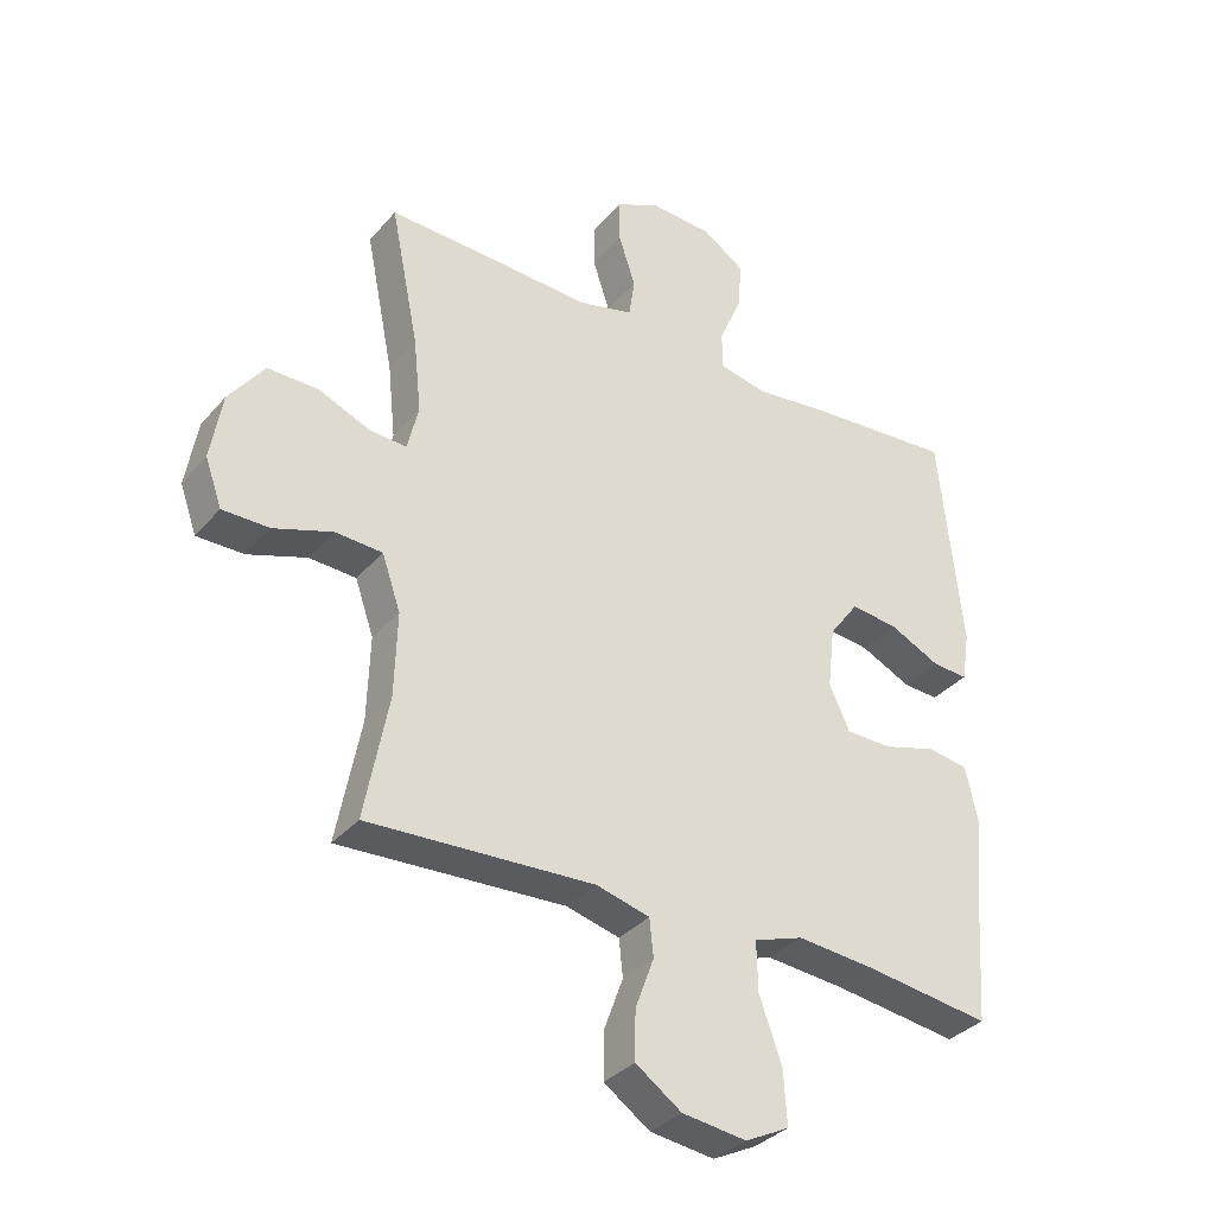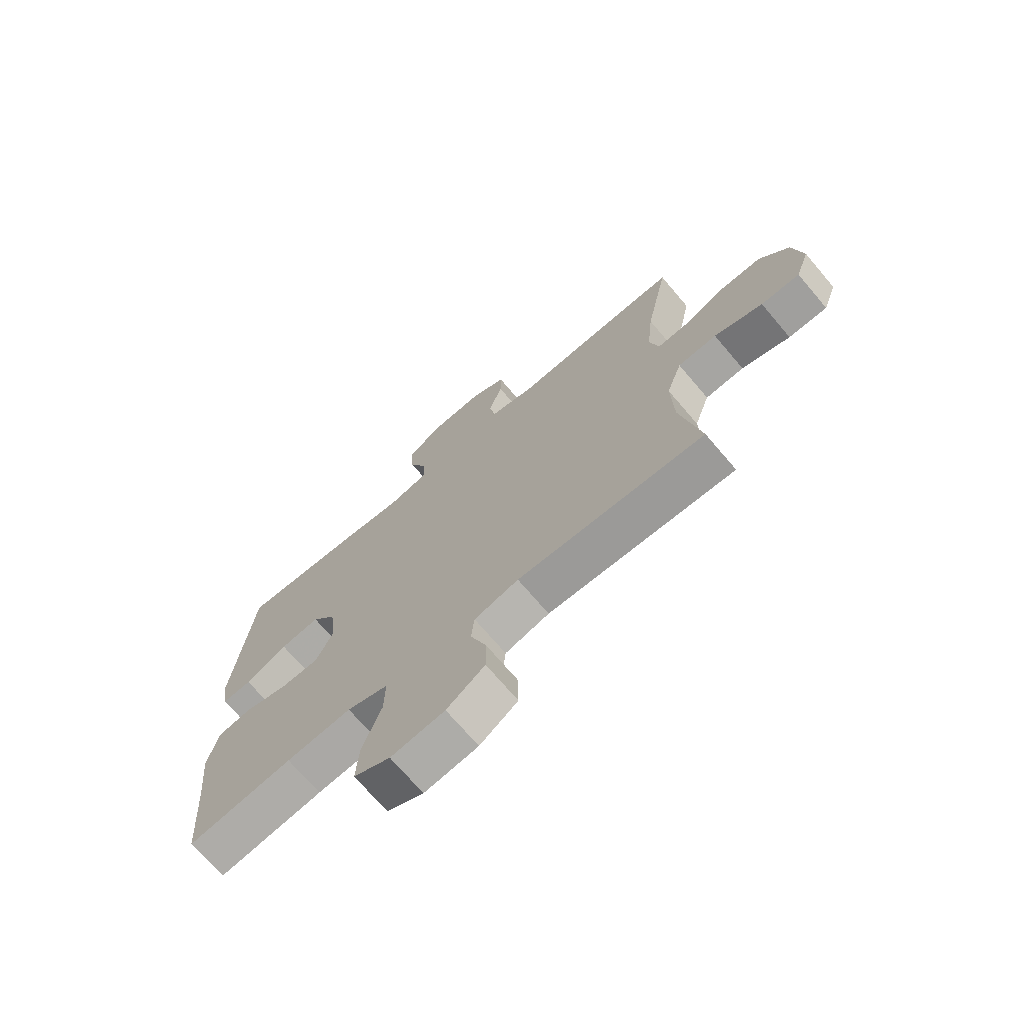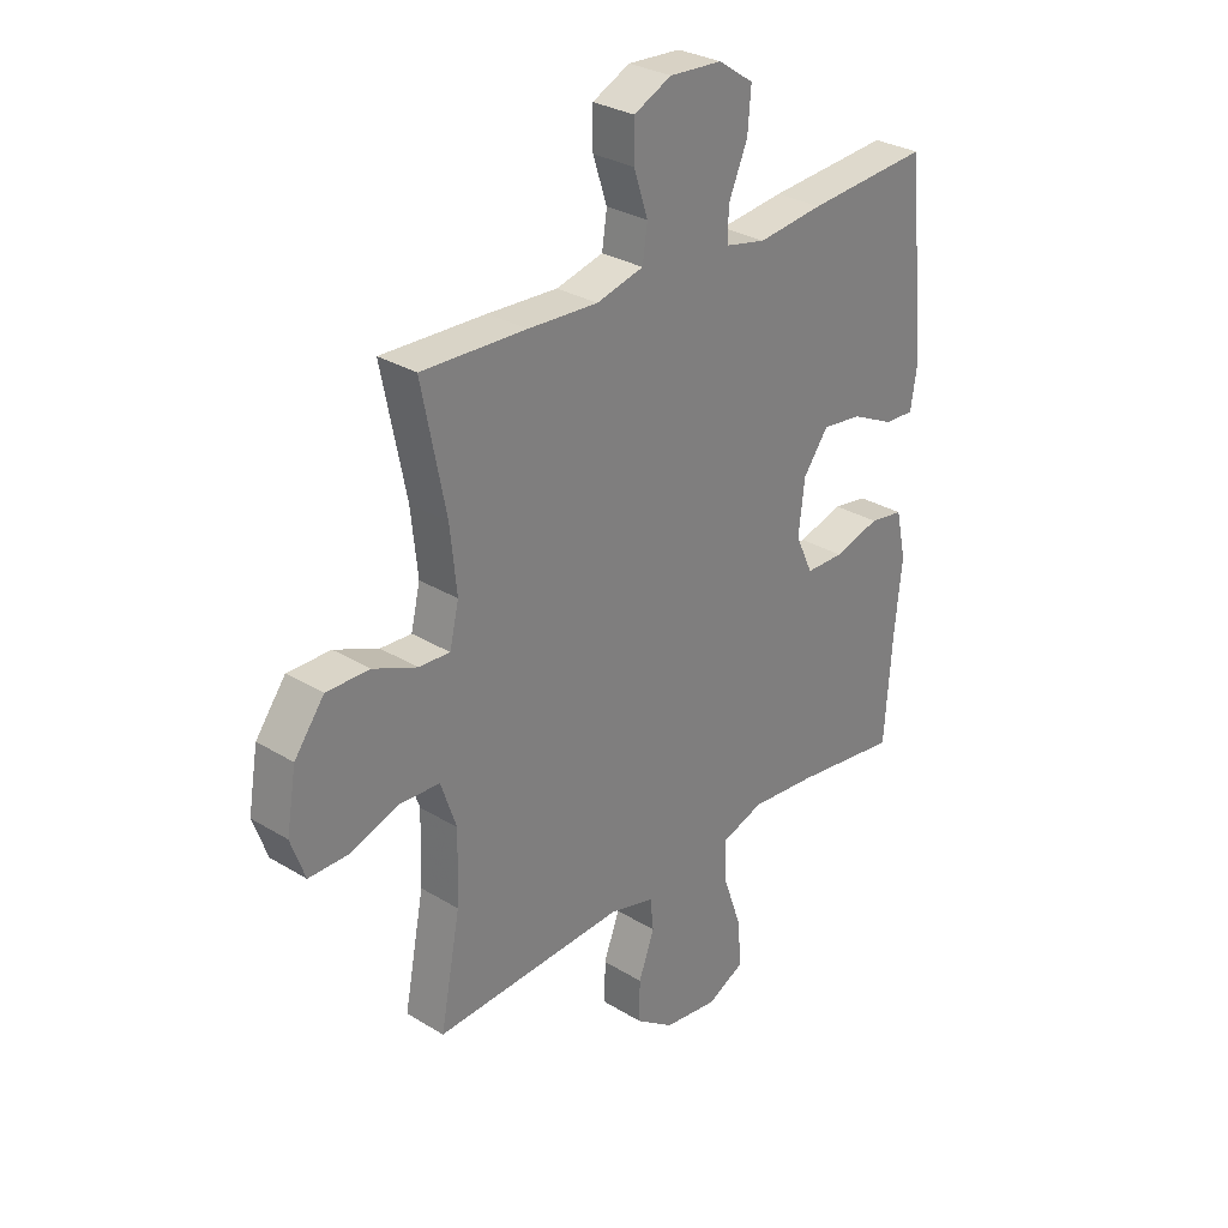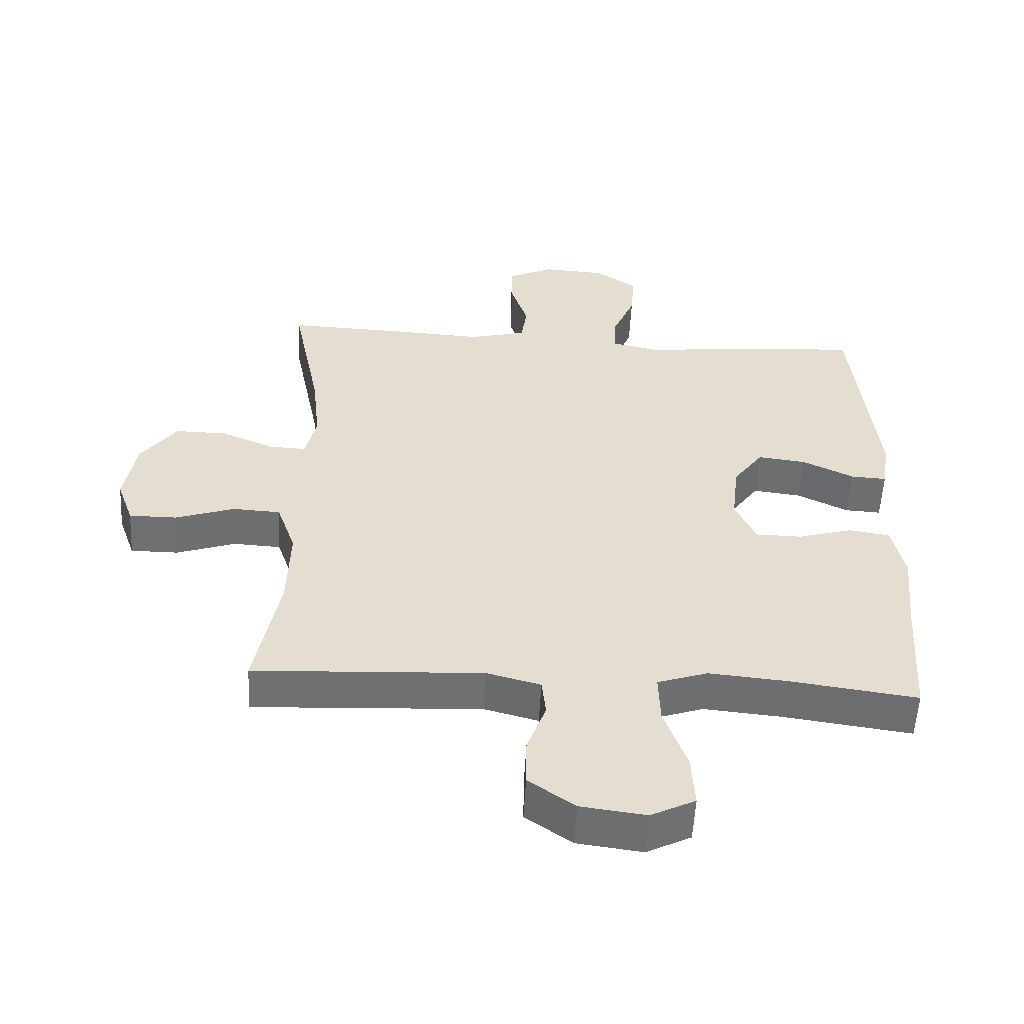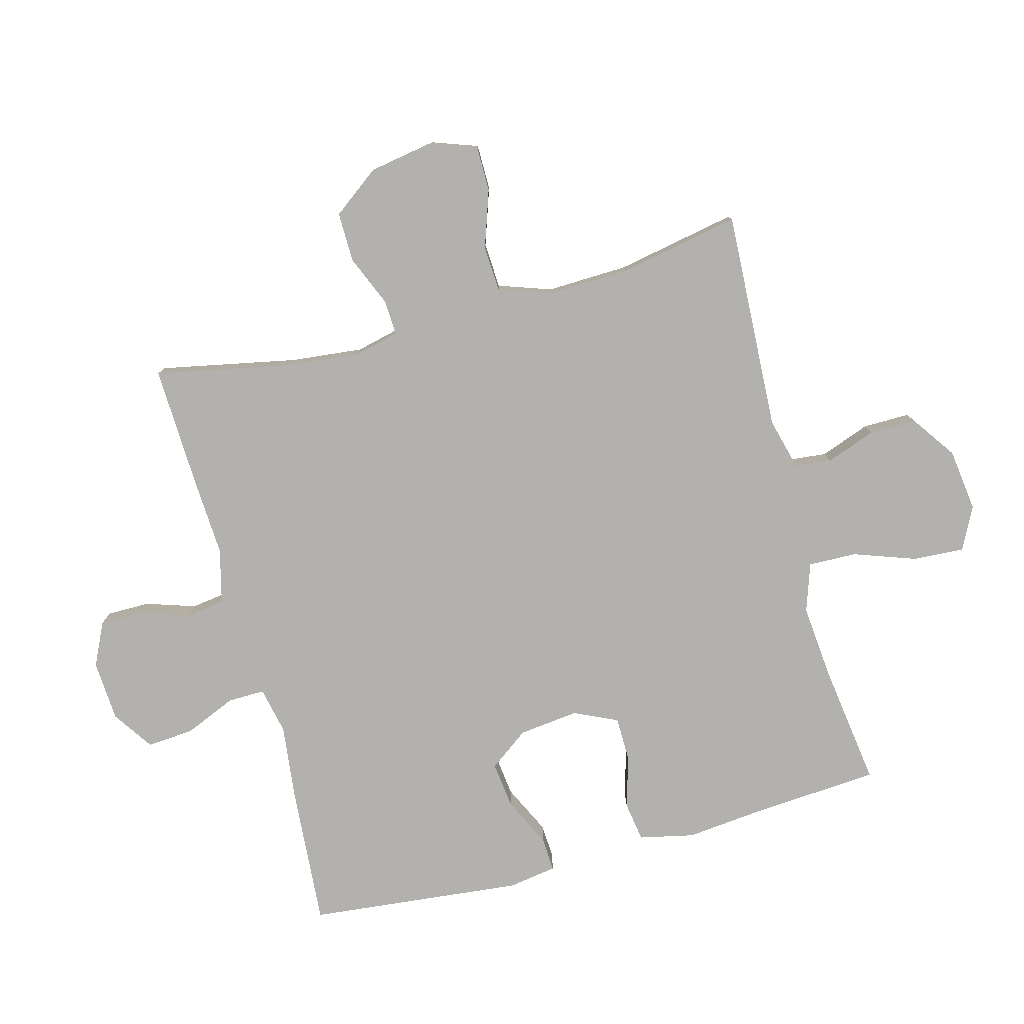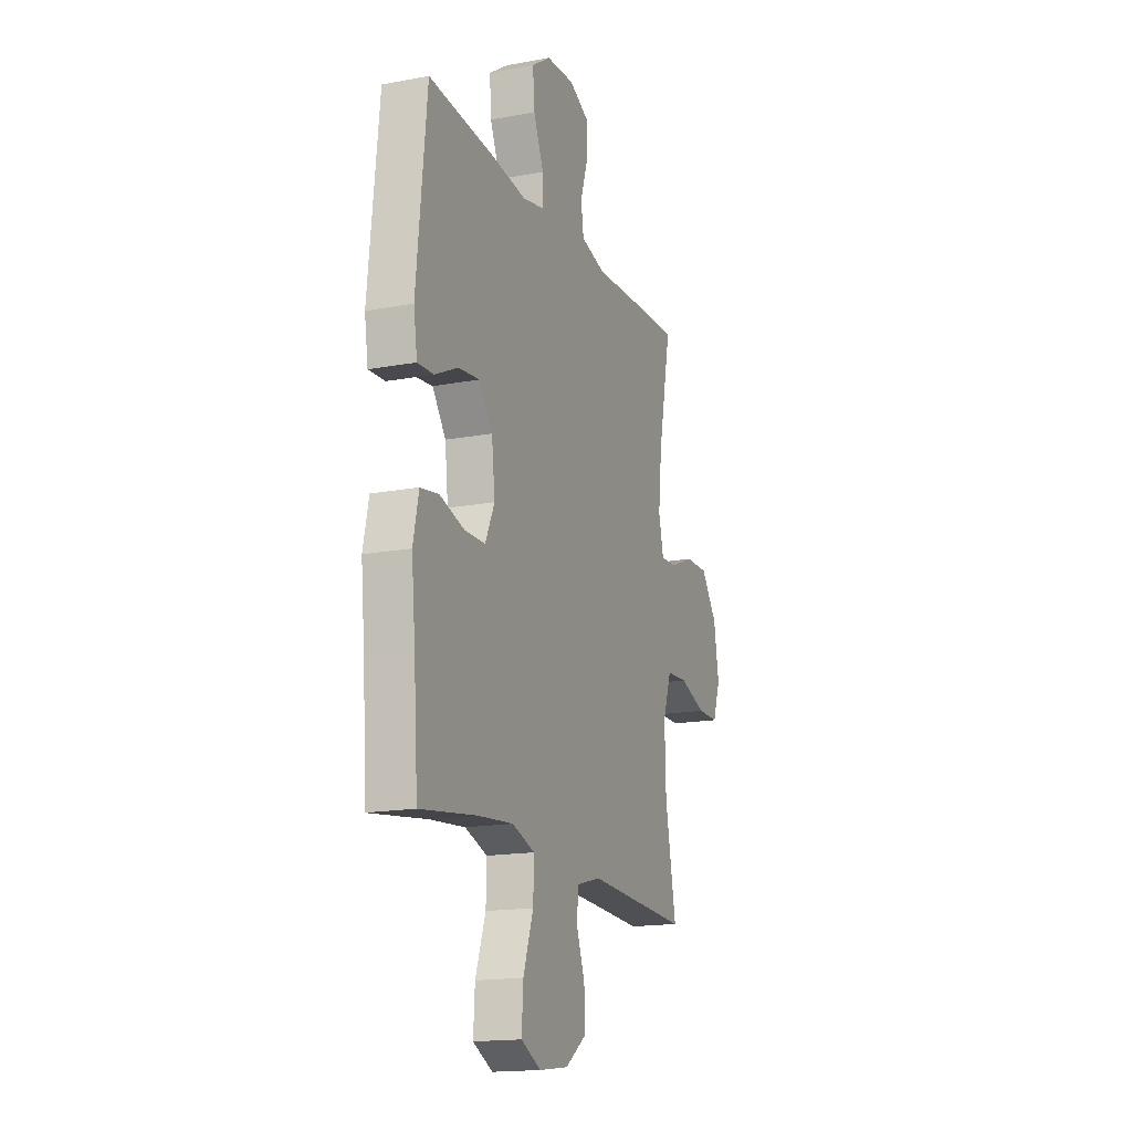
<metadata>
{"format":"obj","ext":"obj","renderer":"f3d","projection":"perspective","resolution":1024,"background":"white","views":[{"elev":-34.3,"azim":145.8,"up":"+Z"},{"elev":-71.4,"azim":40.4,"up":"+Z"},{"elev":29.9,"azim":131.8,"up":"+Z"},{"elev":-54.8,"azim":177.0,"up":"+Z"},{"elev":-79.2,"azim":105.0,"up":"+Y"},{"elev":-16.6,"azim":-69.1,"up":"+Z"}]}
</metadata>
<code>
v -0.5 0.07 0.5
v -0.275 0.07 0.483
v -0.155 0.07 0.469
v -0.08 0.07 0.485
v -0.081 0.07 0.544
v -0.116 0.07 0.626
v -0.122 0.07 0.701
v -0.057 0.07 0.745
v 0.04 0.07 0.751
v 0.109 0.07 0.718
v 0.109 0.07 0.649
v 0.083 0.07 0.57
v 0.092 0.07 0.508
v 0.179 0.07 0.486
v 0.308 0.07 0.493
v 0.5 0.07 0.5
v 0.456 0.07 0.281
v 0.444 0.07 0.166
v 0.461 0.07 0.094
v 0.518 0.07 0.097
v 0.599 0.07 0.131
v 0.678 0.07 0.132
v 0.733 0.07 0.058
v 0.751 0.07 -0.047
v 0.725 0.07 -0.12
v 0.652 0.07 -0.12
v 0.561 0.07 -0.089
v 0.488 0.07 -0.093
v 0.459 0.07 -0.177
v 0.463 0.07 -0.307
v 0.5 0.07 -0.5
v 0.149 0.07 -0.483
v 0.066 0.07 -0.505
v 0.06 0.07 -0.563
v 0.089 0.07 -0.642
v 0.09 0.07 -0.717
v 0.019 0.07 -0.767
v -0.081 0.07 -0.78
v -0.149 0.07 -0.746
v -0.144 0.07 -0.664
v -0.109 0.07 -0.565
v -0.107 0.07 -0.488
v -0.184 0.07 -0.462
v -0.305 0.07 -0.473
v -0.5 0.07 -0.5
v -0.514 0.07 -0.302
v -0.527 0.07 -0.172
v -0.508 0.07 -0.085
v -0.445 0.07 -0.075
v -0.361 0.07 -0.099
v -0.29 0.07 -0.098
v -0.258 0.07 -0.029
v -0.269 0.07 0.067
v -0.315 0.07 0.13
v -0.389 0.07 0.121
v -0.468 0.07 0.083
v -0.523 0.07 0.08
v -0.535 0.07 0.157
v -0.5 0 0.5
v -0.275 0 0.483
v -0.155 0 0.469
v -0.08 0 0.485
v -0.081 0 0.544
v -0.116 0 0.626
v -0.122 0 0.701
v -0.057 0 0.745
v 0.04 0 0.751
v 0.109 0 0.718
v 0.109 0 0.649
v 0.083 0 0.57
v 0.092 0 0.508
v 0.179 0 0.486
v 0.308 0 0.493
v 0.5 0 0.5
v 0.456 0 0.281
v 0.444 0 0.166
v 0.461 0 0.094
v 0.518 0 0.097
v 0.599 0 0.131
v 0.678 0 0.132
v 0.733 0 0.058
v 0.751 0 -0.047
v 0.725 0 -0.12
v 0.652 0 -0.12
v 0.561 0 -0.089
v 0.488 0 -0.093
v 0.459 0 -0.177
v 0.463 0 -0.307
v 0.5 0 -0.5
v 0.149 0 -0.483
v 0.066 0 -0.505
v 0.06 0 -0.563
v 0.089 0 -0.642
v 0.09 0 -0.717
v 0.019 0 -0.767
v -0.081 0 -0.78
v -0.149 0 -0.746
v -0.144 0 -0.664
v -0.109 0 -0.565
v -0.107 0 -0.488
v -0.184 0 -0.462
v -0.305 0 -0.473
v -0.5 0 -0.5
v -0.514 0 -0.302
v -0.527 0 -0.172
v -0.508 0 -0.085
v -0.445 0 -0.075
v -0.361 0 -0.099
v -0.29 0 -0.098
v -0.258 0 -0.029
v -0.269 0 0.067
v -0.315 0 0.13
v -0.389 0 0.121
v -0.468 0 0.083
v -0.523 0 0.08
v -0.535 0 0.157
f 1 2 3
f 58 1 3
f 57 58 3
f 56 57 3
f 55 56 3
f 54 55 3 4
f 53 54 4
f 52 53 4
f 48 49 50
f 47 48 50
f 46 47 50
f 46 50 51
f 45 46 51
f 44 45 51
f 43 44 51 52
f 39 40 41
f 38 39 41
f 37 38 41
f 36 37 41
f 35 36 41
f 34 35 41
f 33 34 41 42
f 43 52 4
f 42 43 4
f 33 42 4
f 32 33 4
f 25 26 27
f 24 25 27
f 23 24 27
f 22 23 27
f 21 22 27
f 20 21 27
f 19 20 27 28
f 18 19 28 29
f 14 15 16 17
f 13 14 17 18
f 10 11 12
f 9 10 12
f 8 9 12
f 7 8 12
f 6 7 12
f 5 6 12
f 5 12 13
f 4 5 13
f 32 4 13
f 31 32 13
f 30 31 13
f 13 18 29 30
f 61 60 59
f 61 59 116
f 61 116 115
f 61 115 114
f 61 114 113
f 62 61 113 112
f 62 112 111
f 62 111 110
f 108 107 106
f 108 106 105
f 108 105 104
f 109 108 104
f 109 104 103
f 109 103 102
f 110 109 102 101
f 99 98 97
f 99 97 96
f 99 96 95
f 99 95 94
f 99 94 93
f 99 93 92
f 100 99 92 91
f 62 110 101
f 62 101 100
f 62 100 91
f 62 91 90
f 85 84 83
f 85 83 82
f 85 82 81
f 85 81 80
f 85 80 79
f 85 79 78
f 86 85 78 77
f 87 86 77 76
f 75 74 73 72
f 76 75 72 71
f 70 69 68
f 70 68 67
f 70 67 66
f 70 66 65
f 70 65 64
f 70 64 63
f 71 70 63
f 71 63 62
f 71 62 90
f 71 90 89
f 71 89 88
f 88 87 76 71
f 1 59 60 2
f 2 60 61 3
f 3 61 62 4
f 4 62 63 5
f 5 63 64 6
f 6 64 65 7
f 7 65 66 8
f 8 66 67 9
f 9 67 68 10
f 10 68 69 11
f 11 69 70 12
f 12 70 71 13
f 13 71 72 14
f 14 72 73 15
f 15 73 74 16
f 16 74 75 17
f 17 75 76 18
f 18 76 77 19
f 19 77 78 20
f 20 78 79 21
f 21 79 80 22
f 22 80 81 23
f 23 81 82 24
f 24 82 83 25
f 25 83 84 26
f 26 84 85 27
f 27 85 86 28
f 28 86 87 29
f 29 87 88 30
f 30 88 89 31
f 31 89 90 32
f 32 90 91 33
f 33 91 92 34
f 34 92 93 35
f 35 93 94 36
f 36 94 95 37
f 37 95 96 38
f 38 96 97 39
f 39 97 98 40
f 40 98 99 41
f 41 99 100 42
f 42 100 101 43
f 43 101 102 44
f 44 102 103 45
f 45 103 104 46
f 46 104 105 47
f 47 105 106 48
f 48 106 107 49
f 49 107 108 50
f 50 108 109 51
f 51 109 110 52
f 52 110 111 53
f 53 111 112 54
f 54 112 113 55
f 55 113 114 56
f 56 114 115 57
f 57 115 116 58
f 58 116 59 1

</code>
